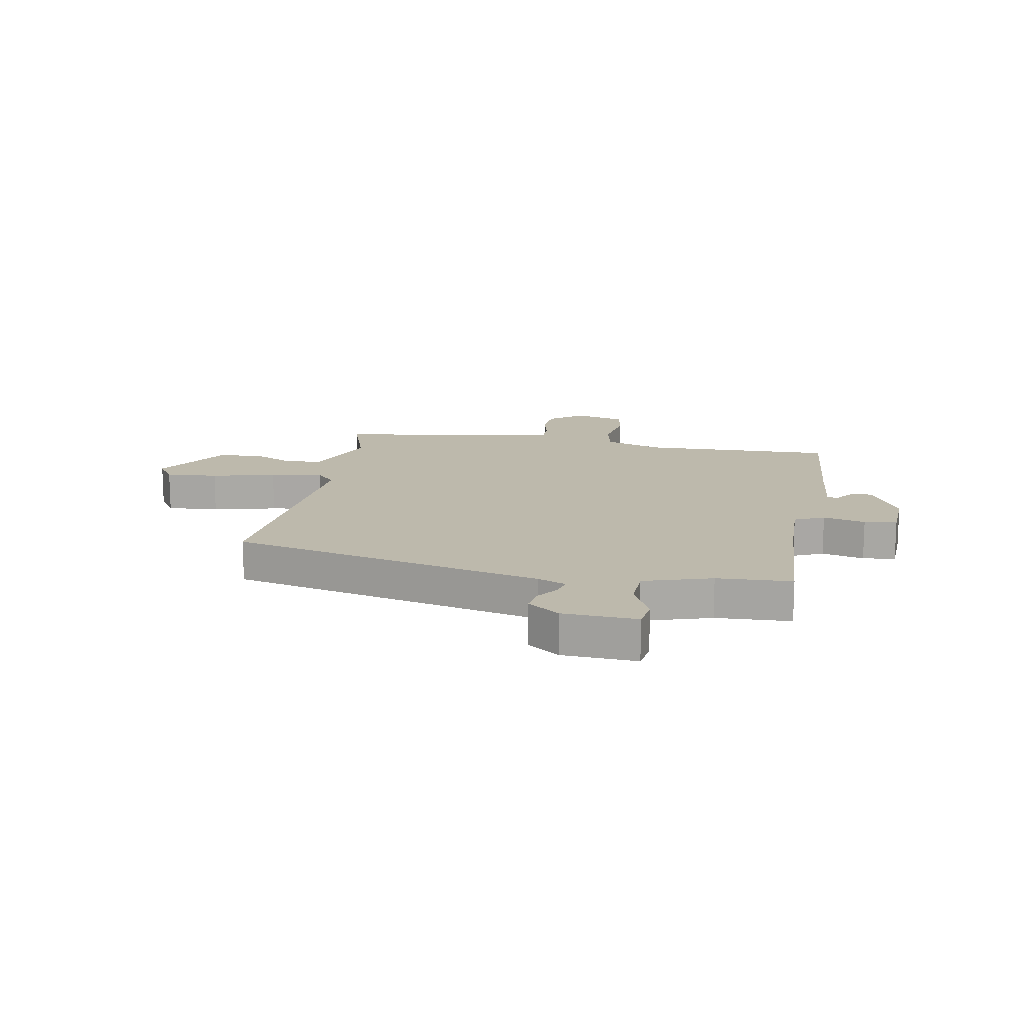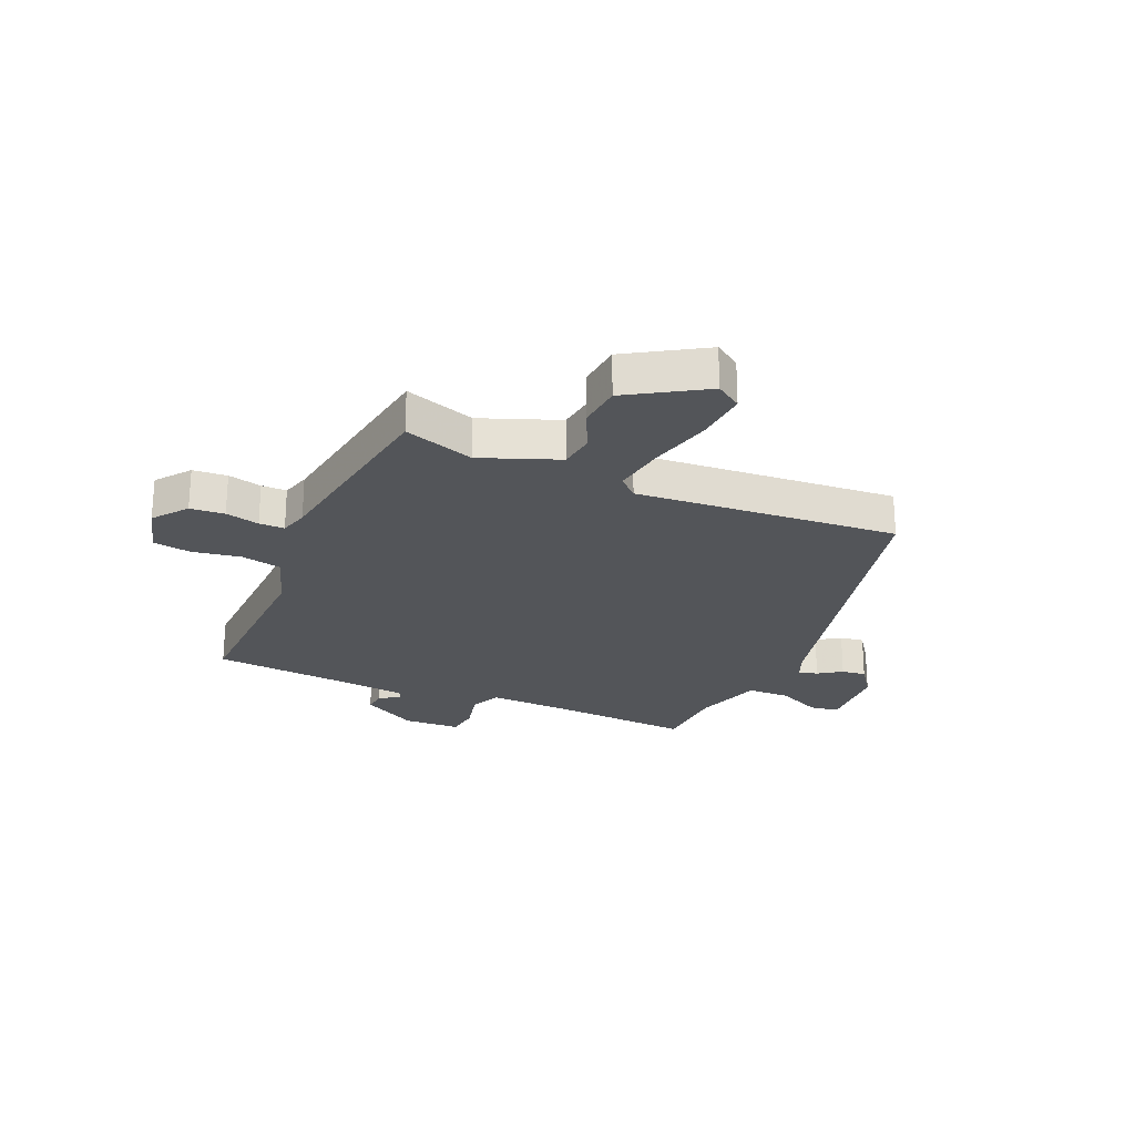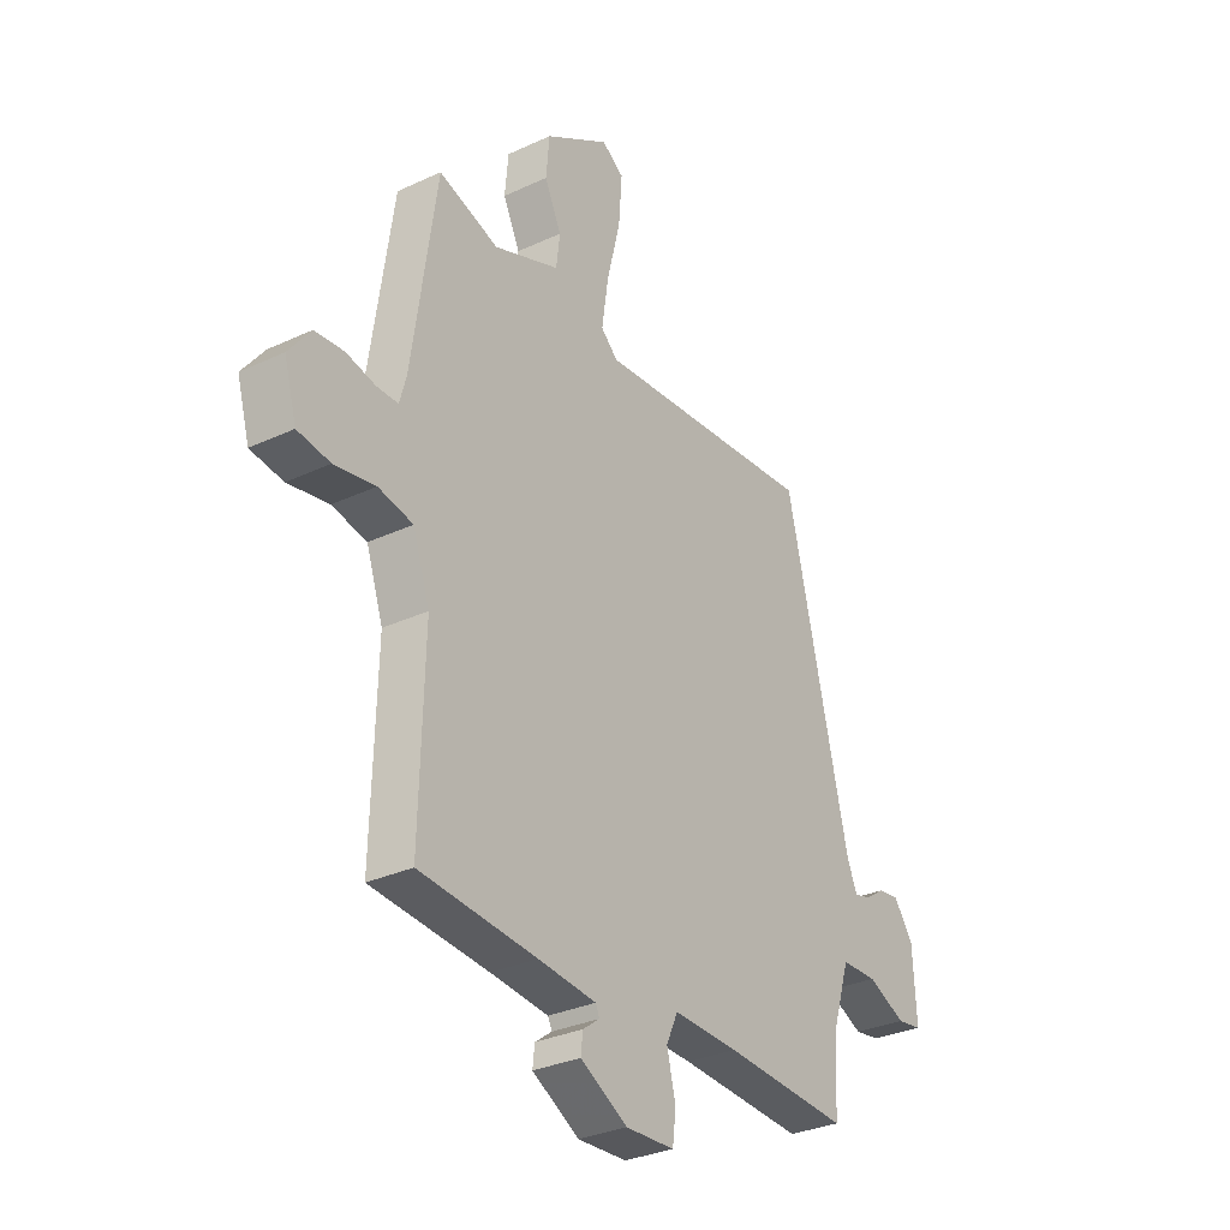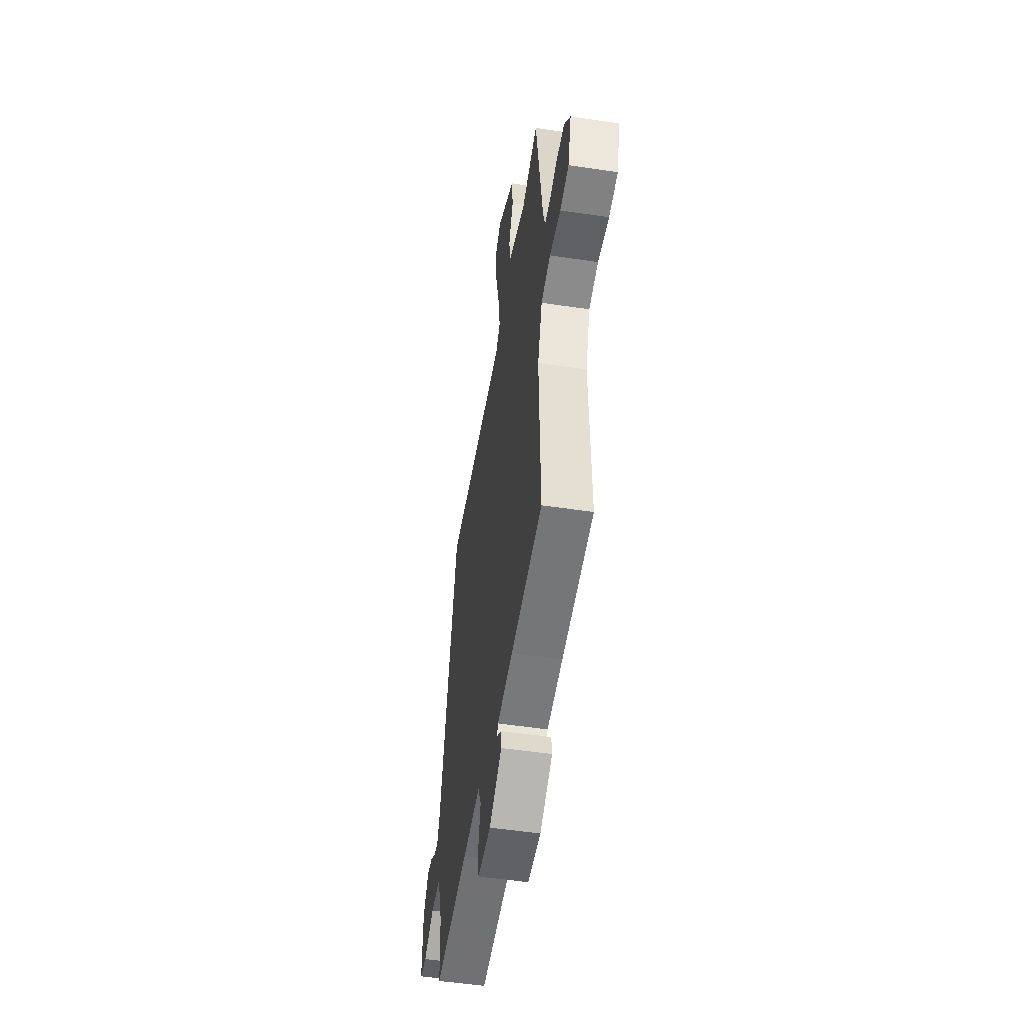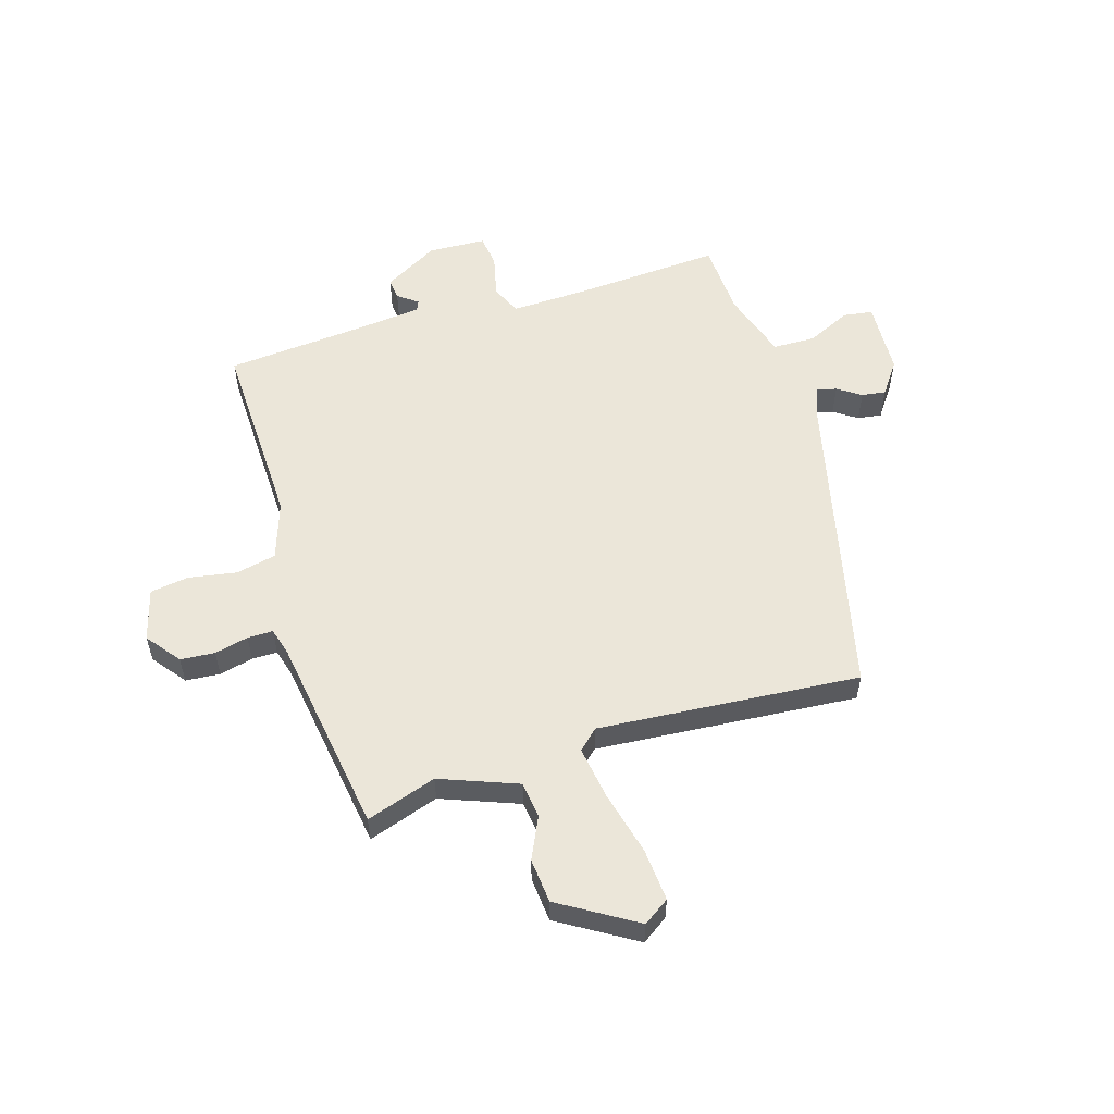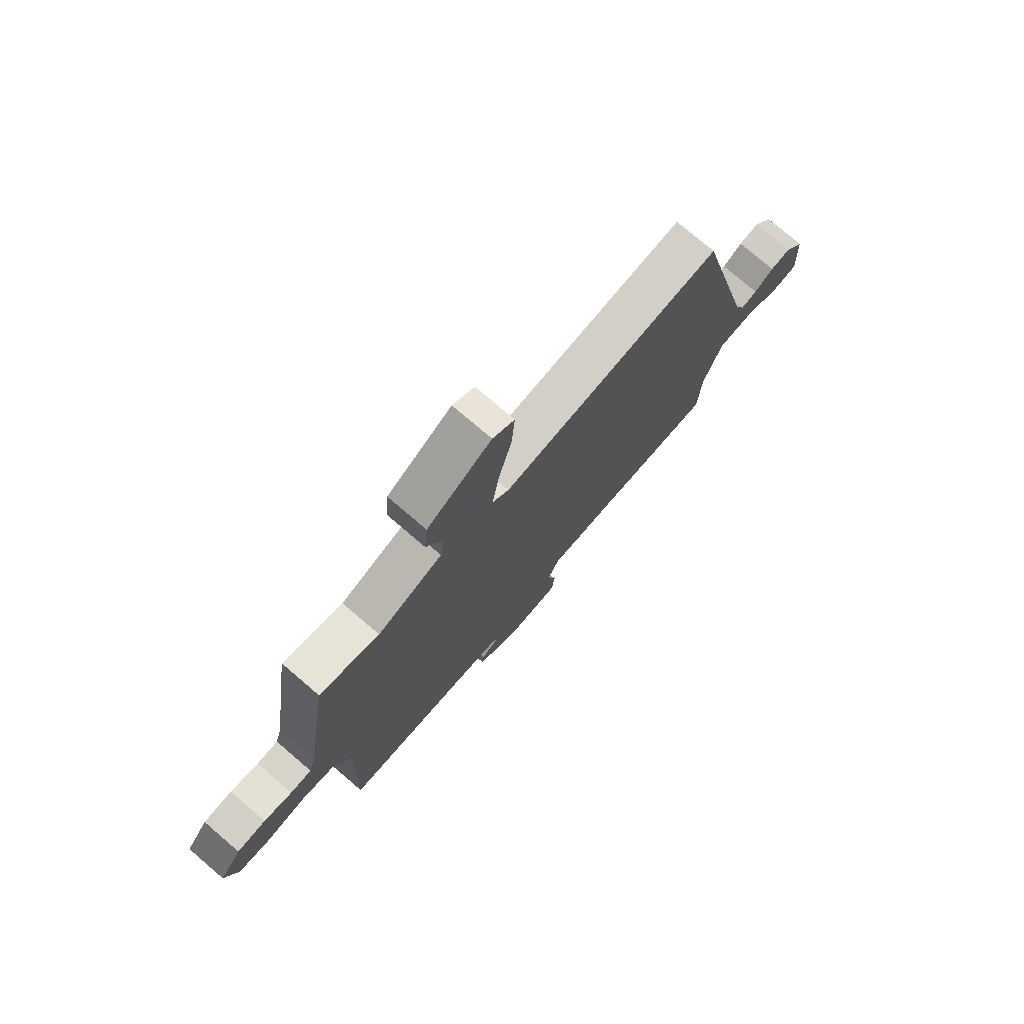
<metadata>
{"format":"obj","ext":"obj","renderer":"f3d","projection":"perspective","resolution":1024,"background":"white","views":[{"elev":15.0,"azim":100.3,"up":"+Y"},{"elev":-24.5,"azim":-23.7,"up":"+Y"},{"elev":-31.0,"azim":-56.2,"up":"+Z"},{"elev":-52.0,"azim":-99.2,"up":"+Z"},{"elev":55.8,"azim":-17.2,"up":"+Y"},{"elev":76.1,"azim":-49.5,"up":"+Z"}]}
</metadata>
<code>
v -0.473 0.07 -0.496
v -0.464 0.07 -0.155
v -0.499 0.07 -0.052
v -0.571 0.07 -0.037
v -0.656 0.07 -0.052
v -0.724 0.07 -0.042
v -0.75 0.07 0.05
v -0.704 0.07 0.11
v -0.643 0.07 0.115
v -0.583 0.07 0.101
v -0.538 0.07 0.101
v -0.524 0.07 0.152
v -0.473 0.07 0.504
v -0.348 0.07 0.463
v -0.211 0.07 0.516
v -0.203 0.07 0.58
v -0.238 0.07 0.654
v -0.231 0.07 0.733
v -0.096 0.07 0.816
v -0.05 0.07 0.785
v -0.057 0.07 0.692
v -0.085 0.07 0.578
v -0.099 0.07 0.484
v -0.064 0.07 0.451
v 0.401 0.07 0.489
v 0.533 0.07 -0.069
v 0.554 0.07 -0.119
v 0.588 0.07 -0.11
v 0.629 0.07 -0.082
v 0.672 0.07 -0.076
v 0.713 0.07 -0.133
v 0.72 0.07 -0.265
v 0.668 0.07 -0.273
v 0.589 0.07 -0.237
v 0.514 0.07 -0.239
v 0.476 0.07 -0.36
v 0.47 0.07 -0.493
v 0.209 0.07 -0.478
v 0.073 0.07 -0.474
v 0.049 0.07 -0.527
v 0.067 0.07 -0.602
v 0.06 0.07 -0.66
v -0.042 0.07 -0.665
v -0.14 0.07 -0.61
v -0.136 0.07 -0.572
v -0.101 0.07 -0.546
v -0.109 0.07 -0.528
v -0.23 0.07 -0.516
v -0.473 0 -0.496
v -0.464 0 -0.155
v -0.499 0 -0.052
v -0.571 0 -0.037
v -0.656 0 -0.052
v -0.724 0 -0.042
v -0.75 0 0.05
v -0.704 0 0.11
v -0.643 0 0.115
v -0.583 0 0.101
v -0.538 0 0.101
v -0.524 0 0.152
v -0.473 0 0.504
v -0.348 0 0.463
v -0.211 0 0.516
v -0.203 0 0.58
v -0.238 0 0.654
v -0.231 0 0.733
v -0.096 0 0.816
v -0.05 0 0.785
v -0.057 0 0.692
v -0.085 0 0.578
v -0.099 0 0.484
v -0.064 0 0.451
v 0.401 0 0.489
v 0.533 0 -0.069
v 0.554 0 -0.119
v 0.588 0 -0.11
v 0.629 0 -0.082
v 0.672 0 -0.076
v 0.713 0 -0.133
v 0.72 0 -0.265
v 0.668 0 -0.273
v 0.589 0 -0.237
v 0.514 0 -0.239
v 0.476 0 -0.36
v 0.47 0 -0.493
v 0.209 0 -0.478
v 0.073 0 -0.474
v 0.049 0 -0.527
v 0.067 0 -0.602
v 0.06 0 -0.66
v -0.042 0 -0.665
v -0.14 0 -0.61
v -0.136 0 -0.572
v -0.101 0 -0.546
v -0.109 0 -0.528
v -0.23 0 -0.516
f 44 45 46
f 43 44 46
f 42 43 46
f 41 42 46
f 40 41 46
f 39 40 46 47
f 36 37 38
f 35 36 38 39
f 32 33 34
f 31 32 34
f 30 31 34
f 29 30 34
f 28 29 34
f 27 28 34 35
f 39 47 48
f 35 39 48
f 27 35 48
f 26 27 48
f 20 21 22
f 19 20 22
f 18 19 22
f 17 18 22
f 16 17 22
f 15 16 22 23
f 14 15 23 24
f 12 13 14
f 11 12 14 24
f 8 9 10
f 7 8 10
f 6 7 10
f 5 6 10
f 4 5 10
f 3 4 10 11
f 25 26 48
f 24 25 48
f 11 24 48
f 3 11 48
f 2 3 48
f 1 2 48
f 94 93 92
f 94 92 91
f 94 91 90
f 94 90 89
f 94 89 88
f 95 94 88 87
f 86 85 84
f 87 86 84 83
f 82 81 80
f 82 80 79
f 82 79 78
f 82 78 77
f 82 77 76
f 83 82 76 75
f 96 95 87
f 96 87 83
f 96 83 75
f 96 75 74
f 70 69 68
f 70 68 67
f 70 67 66
f 70 66 65
f 70 65 64
f 71 70 64 63
f 72 71 63 62
f 62 61 60
f 72 62 60 59
f 58 57 56
f 58 56 55
f 58 55 54
f 58 54 53
f 58 53 52
f 59 58 52 51
f 96 74 73
f 96 73 72
f 96 72 59
f 96 59 51
f 96 51 50
f 96 50 49
f 1 49 50 2
f 2 50 51 3
f 3 51 52 4
f 4 52 53 5
f 5 53 54 6
f 6 54 55 7
f 7 55 56 8
f 8 56 57 9
f 9 57 58 10
f 10 58 59 11
f 11 59 60 12
f 12 60 61 13
f 13 61 62 14
f 14 62 63 15
f 15 63 64 16
f 16 64 65 17
f 17 65 66 18
f 18 66 67 19
f 19 67 68 20
f 20 68 69 21
f 21 69 70 22
f 22 70 71 23
f 23 71 72 24
f 24 72 73 25
f 25 73 74 26
f 26 74 75 27
f 27 75 76 28
f 28 76 77 29
f 29 77 78 30
f 30 78 79 31
f 31 79 80 32
f 32 80 81 33
f 33 81 82 34
f 34 82 83 35
f 35 83 84 36
f 36 84 85 37
f 37 85 86 38
f 38 86 87 39
f 39 87 88 40
f 40 88 89 41
f 41 89 90 42
f 42 90 91 43
f 43 91 92 44
f 44 92 93 45
f 45 93 94 46
f 46 94 95 47
f 47 95 96 48
f 48 96 49 1

</code>
